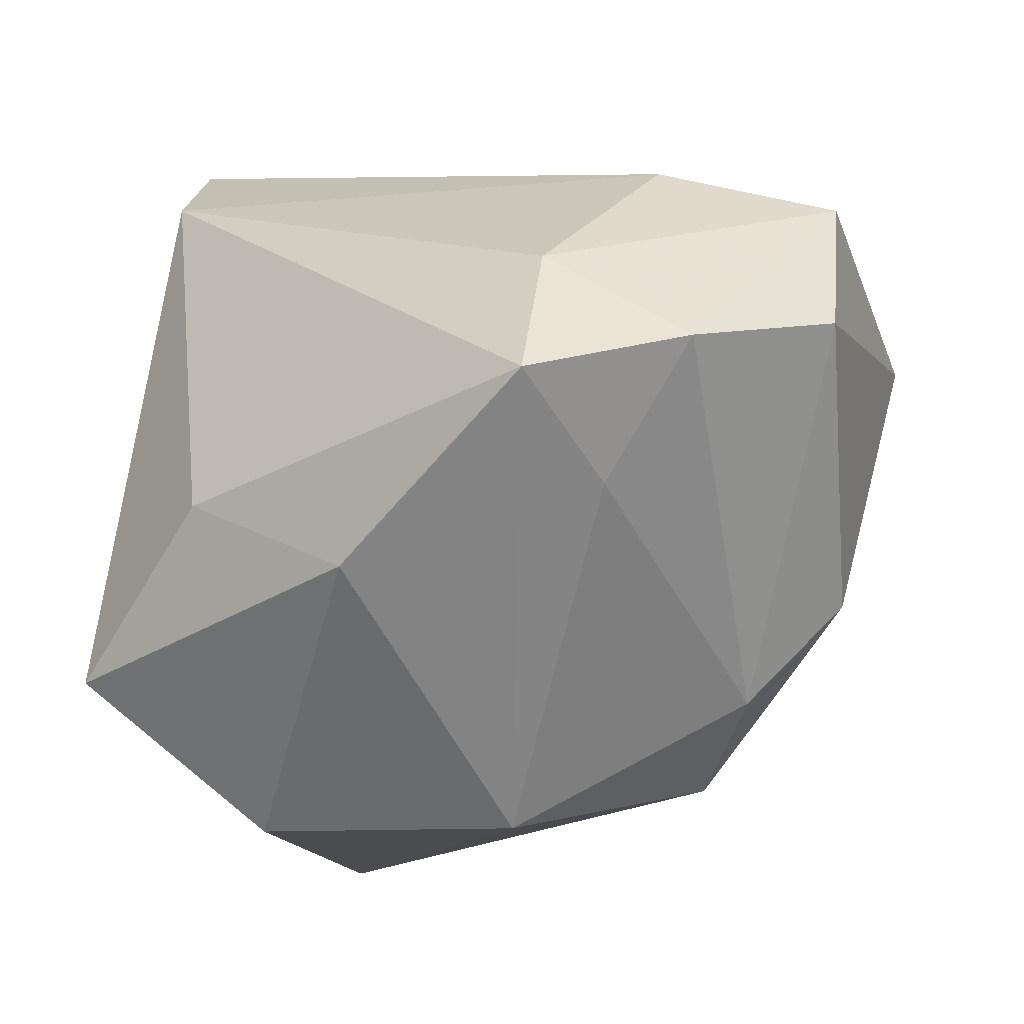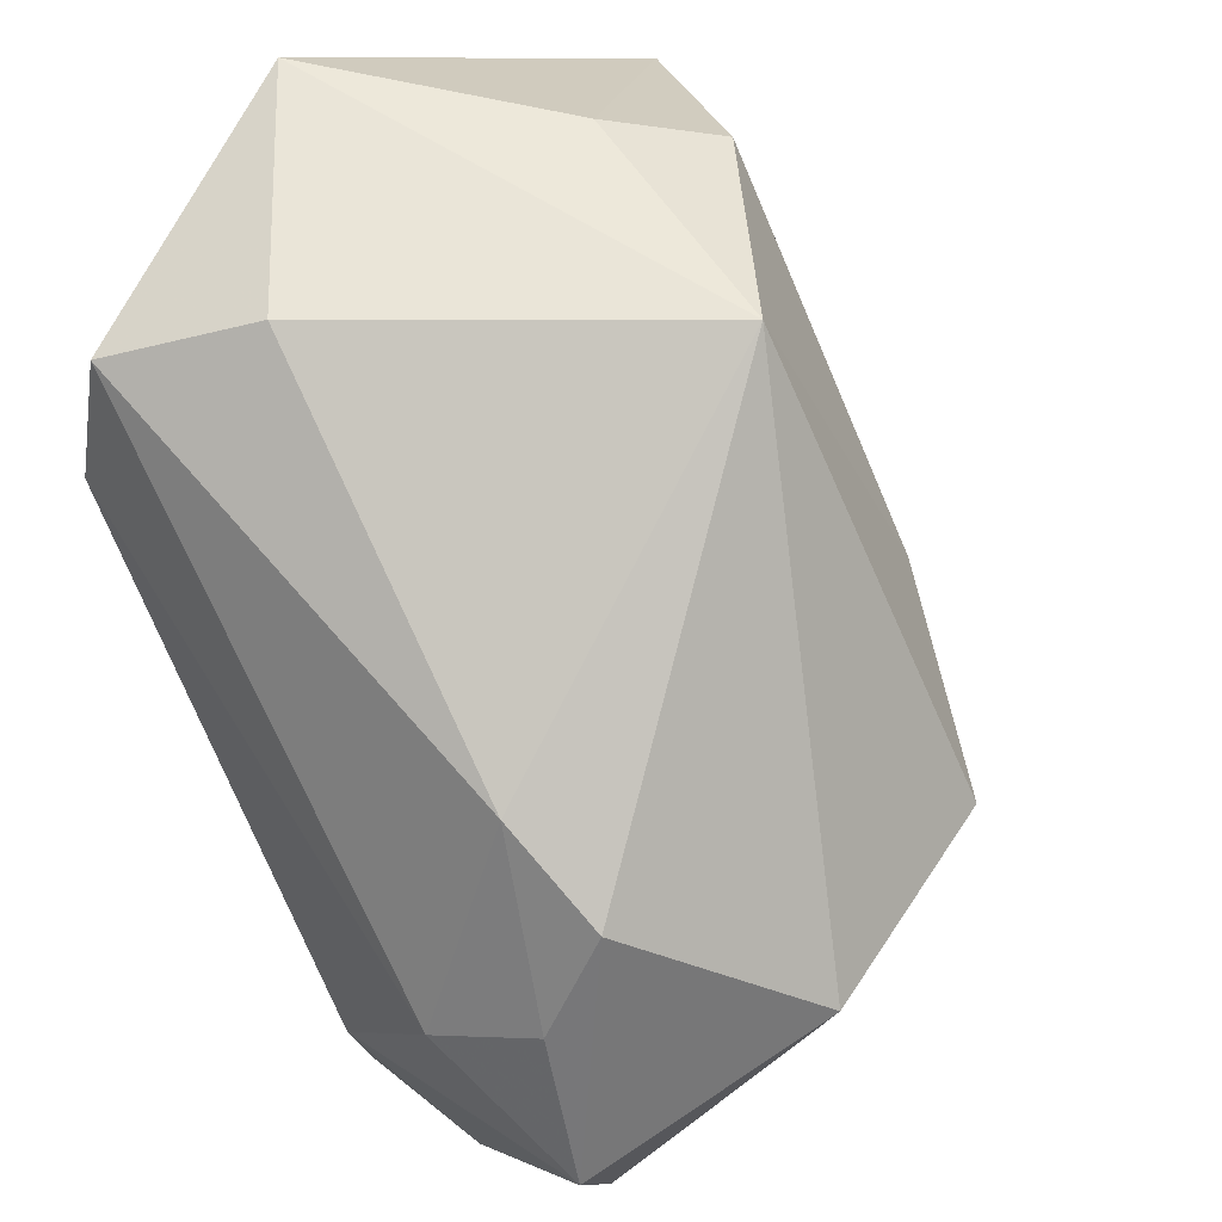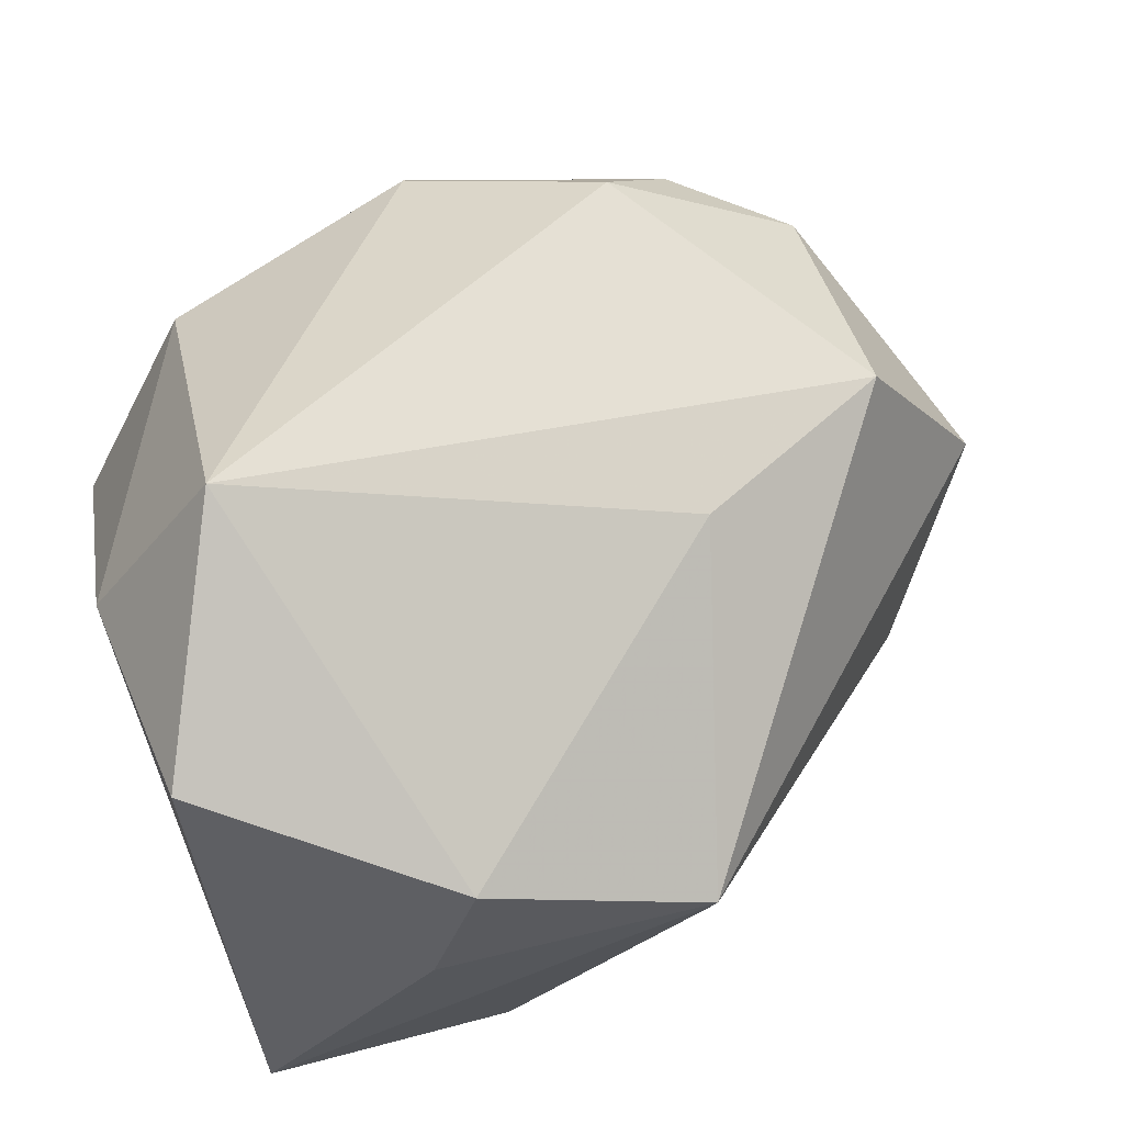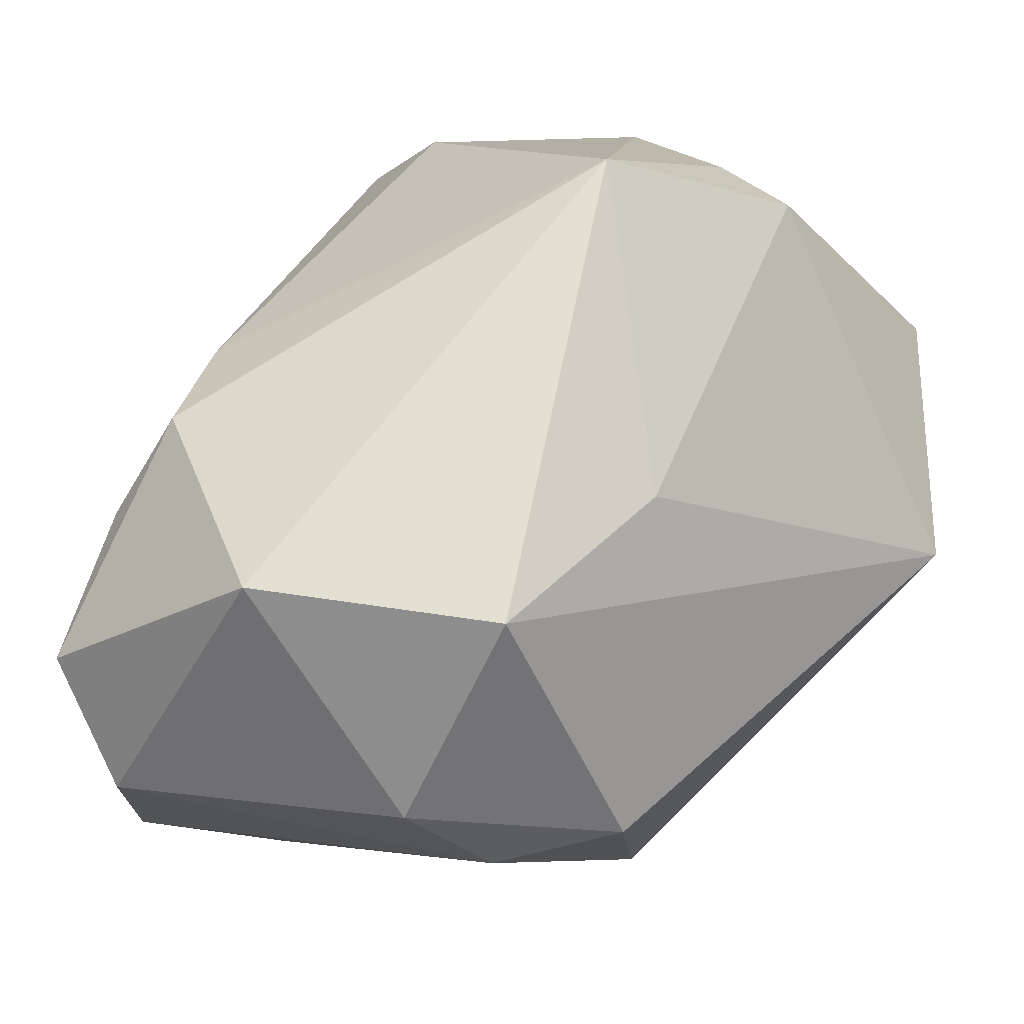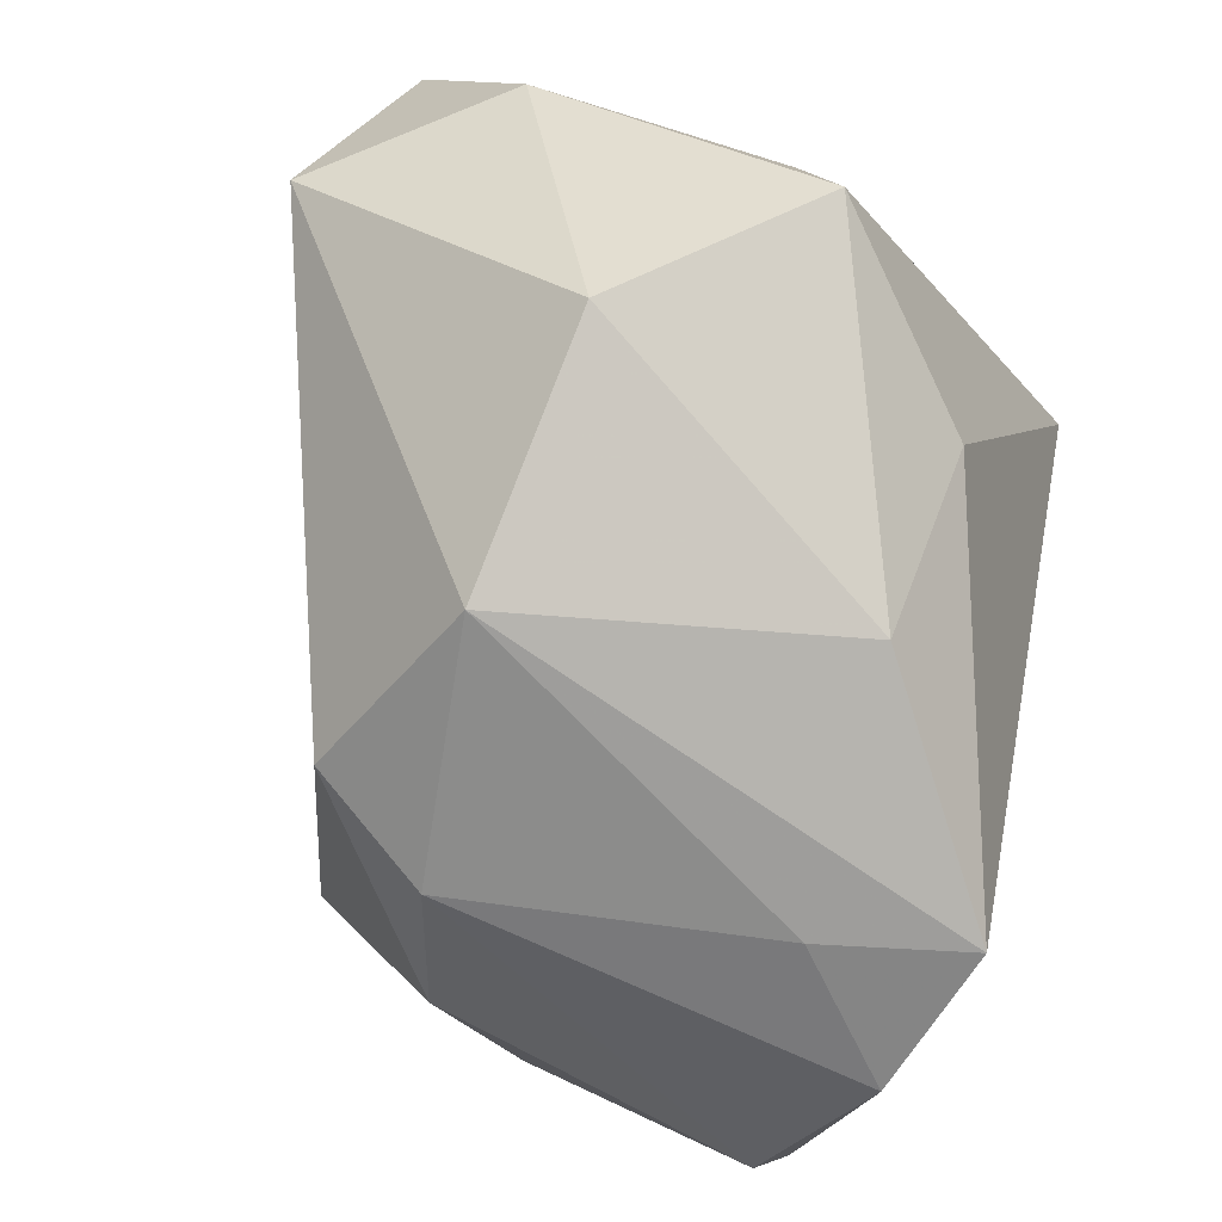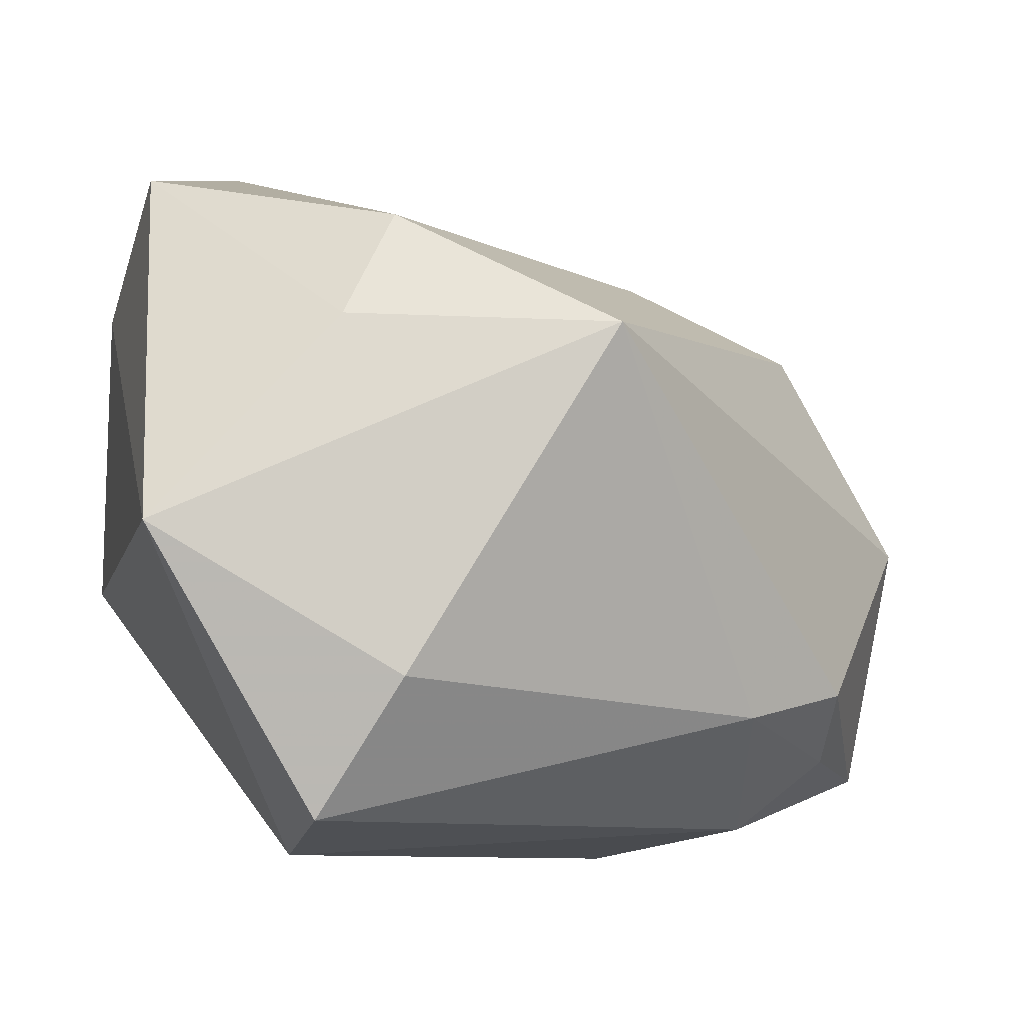
<metadata>
{"format":"obj","ext":"obj","renderer":"f3d","projection":"perspective","resolution":1024,"background":"white","views":[{"elev":-60.0,"azim":-162.5,"up":"+Y"},{"elev":59.3,"azim":-121.3,"up":"+Y"},{"elev":74.6,"azim":162.1,"up":"+Z"},{"elev":11.3,"azim":-59.3,"up":"+Y"},{"elev":-79.3,"azim":74.2,"up":"+Y"},{"elev":-8.5,"azim":168.0,"up":"+Z"}]}
</metadata>
<code>
v -0.0009728 -0.03748 0.01647
v -0.04392 -0.02334 -0.02004
v 0.02043 -0.02242 -0.01922
v -0.03712 -0.002386 0.02202
v 0.03787 -0.02351 -0.003754
v -0.01871 -0.02773 0.02491
v -0.01968 -0.02084 -0.03365
v -0.03868 0.003838 -0.02337
v 0.01348 0.03375 0.02709
v -0.03098 -0.002151 -0.0306
v -0.03161 -0.03177 -0.02698
v -0.02018 -0.0355 -0.01679
v -0.02631 0.01918 -0.01972
v -0.007528 0.03931 0.01633
v -0.03726 0.01403 -0.01691
v 0.02437 -0.03152 0.01368
v 0.01892 0.0372 0.0164
v 0.0384 -0.003014 0.02348
v 0.03711 0.03931 -0.003971
v 0.02504 -0.005315 0.04084
v -0.02596 -0.03087 0.01368
v -0.04679 -0.009837 -0.02491
v -0.03716 -0.02341 0.01044
v 0.021 0.01854 -0.03365
v 0.03584 0.01838 0.03342
v -0.0171 0.006997 0.02734
v -0.04835 0.0007204 -0.0001998
v 0.02059 0.03428 -0.03066
v 0.005496 -0.03625 -0.01615
v -0.01671 -0.03645 -0.03083
v 0.01314 0.03931 -0.01767
f 16 18 20
f 20 18 25
f 6 20 4
f 25 18 19
f 26 14 4
f 4 20 26
f 9 20 25
f 14 26 9
f 9 26 20
f 23 6 4
f 14 19 31
f 4 14 27
f 27 23 4
f 17 19 14
f 14 9 17
f 25 19 17
f 17 9 25
f 16 29 5
f 5 29 3
f 5 18 16
f 5 19 18
f 5 3 24
f 24 19 5
f 3 29 30
f 24 3 30
f 28 19 24
f 28 31 19
f 14 31 13
f 31 28 13
f 15 27 14
f 14 13 15
f 15 13 8
f 22 15 8
f 27 15 22
f 1 30 29
f 1 29 16
f 16 20 1
f 20 6 1
f 2 22 11
f 23 27 2
f 27 22 2
f 7 30 11
f 11 22 7
f 24 30 7
f 11 30 12
f 30 1 12
f 10 7 22
f 10 22 8
f 10 28 24
f 24 7 10
f 8 13 10
f 10 13 28
f 21 12 1
f 6 23 21
f 21 1 6
f 11 12 21
f 21 2 11
f 23 2 21

</code>
